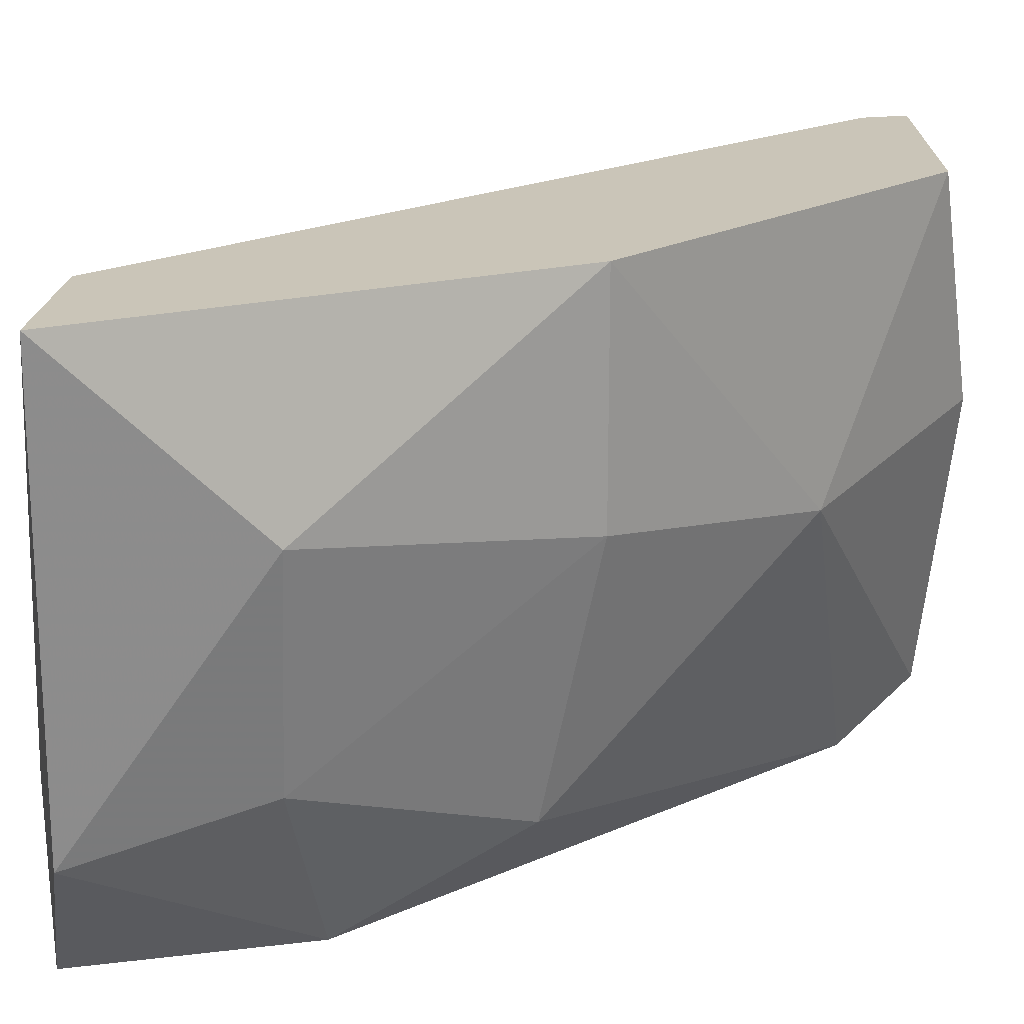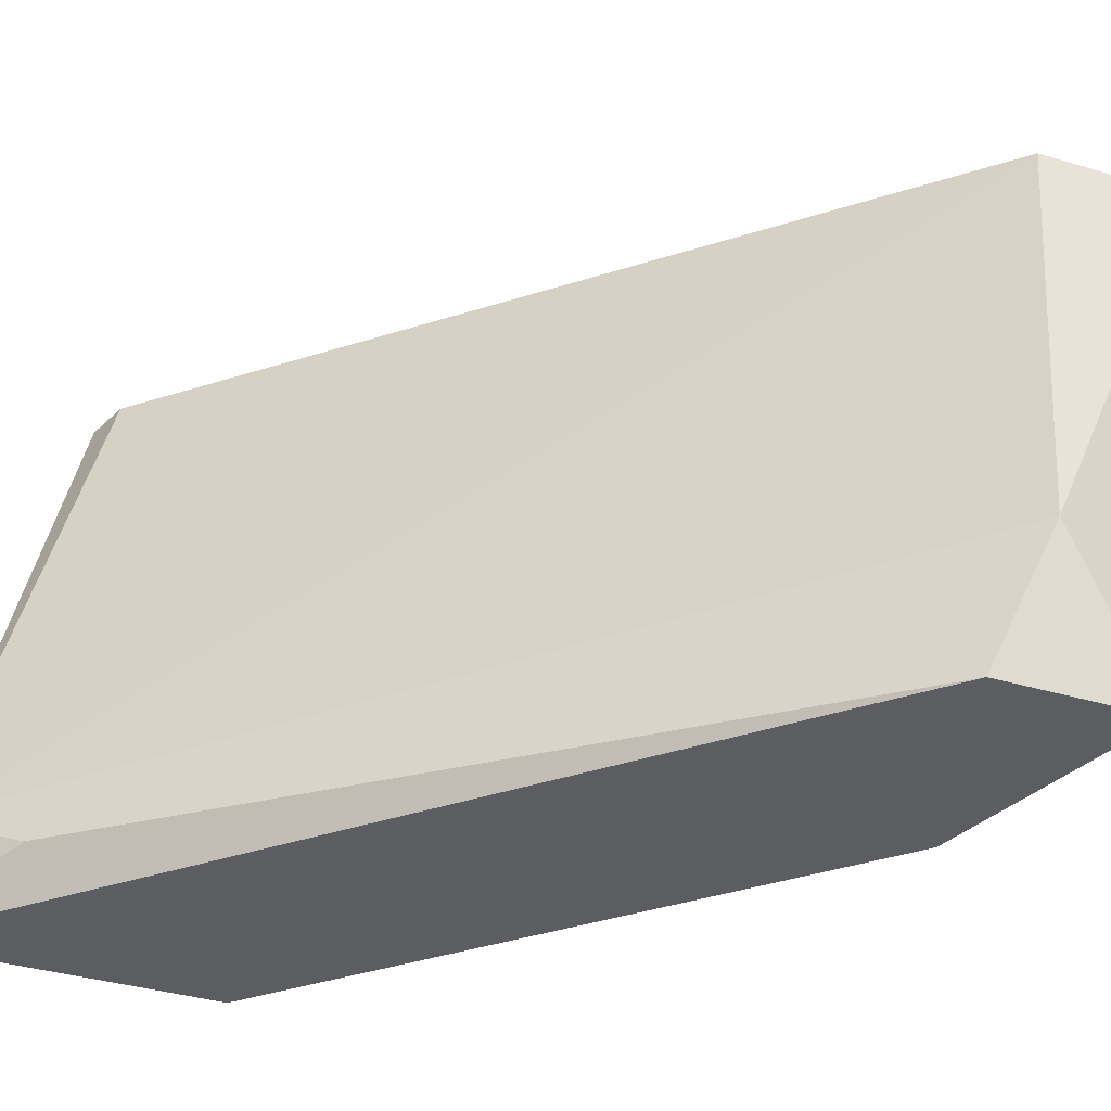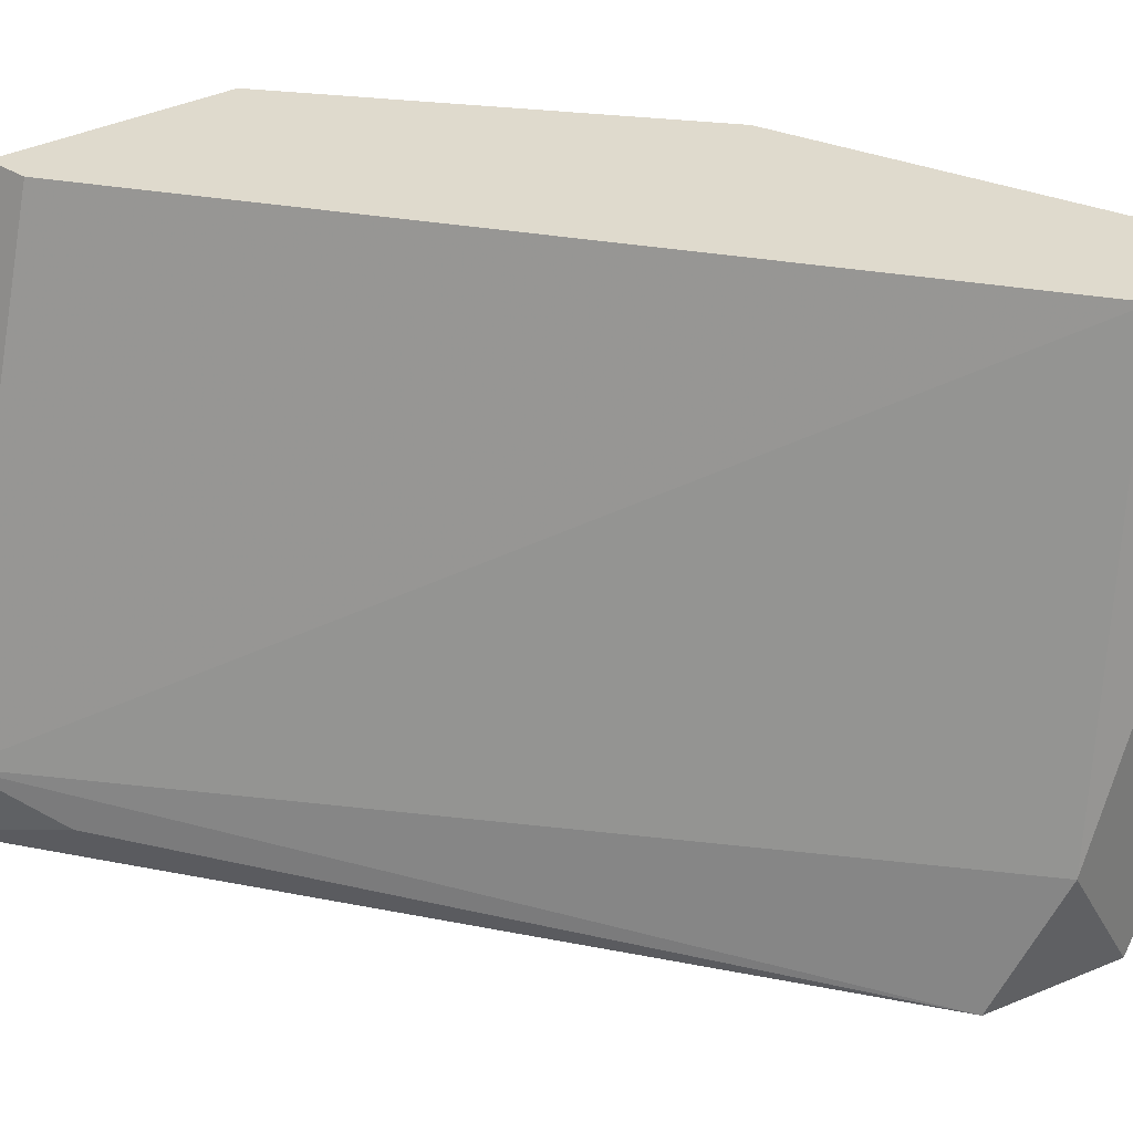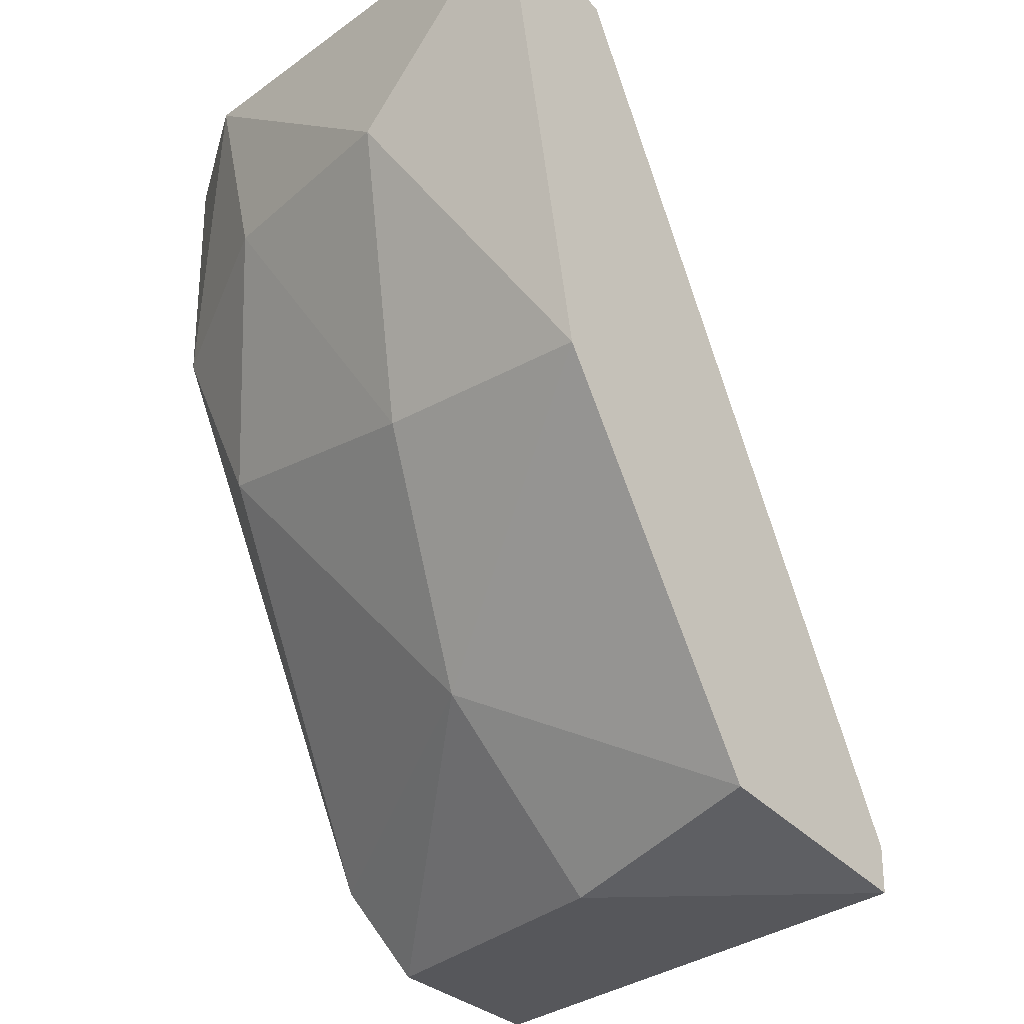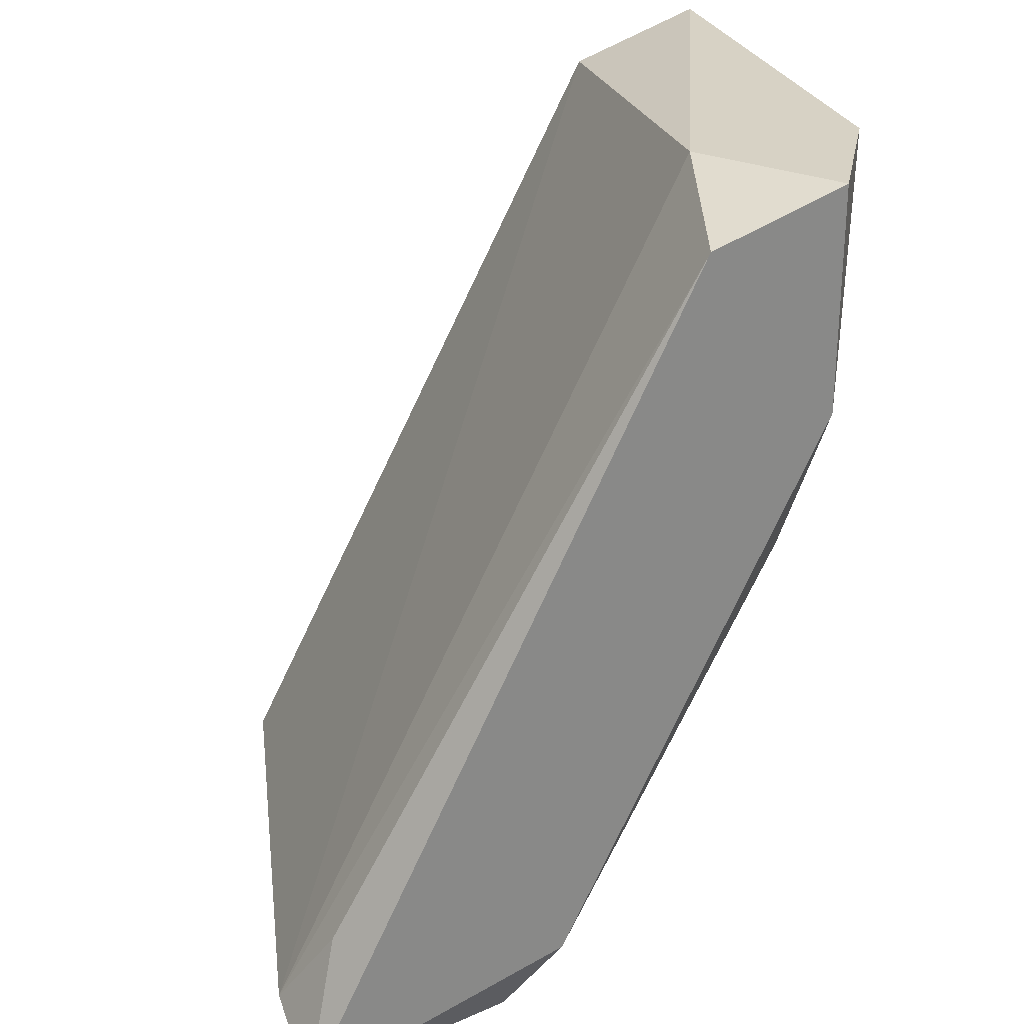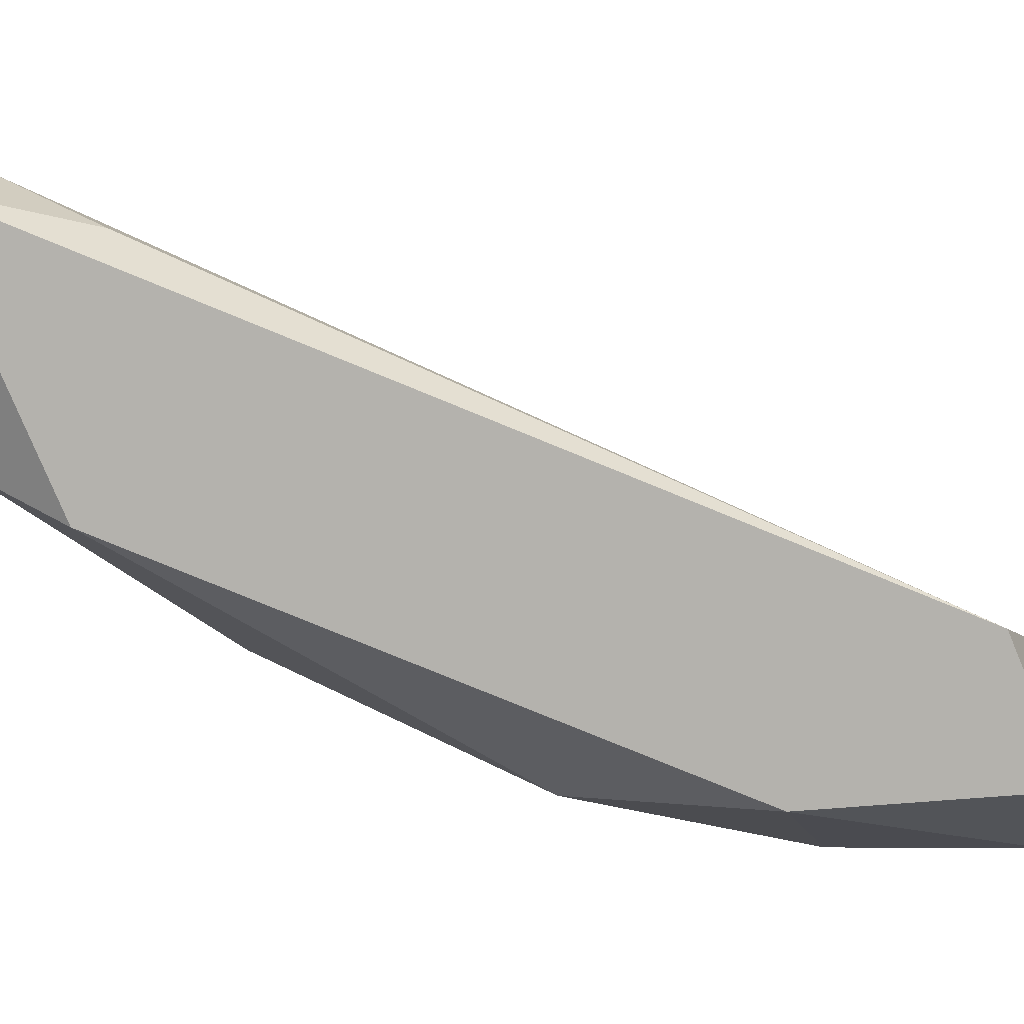
<metadata>
{"format":"obj","ext":"obj","renderer":"f3d","projection":"perspective","resolution":1024,"background":"white","views":[{"elev":20.4,"azim":-102.5,"up":"+Z"},{"elev":-36.8,"azim":140.4,"up":"+Z"},{"elev":32.9,"azim":131.8,"up":"+Z"},{"elev":-27.1,"azim":-48.3,"up":"+Y"},{"elev":27.3,"azim":157.4,"up":"+Y"},{"elev":-79.5,"azim":94.3,"up":"+Z"}]}
</metadata>
<code>
v -0.06307 -0.0345 -0.01454
v -0.07758 -0.02724 -0.006076
v -0.07758 -0.02724 -2.6e-05
v -0.06549 -0.03813 -2.6e-05
v -0.06549 -0.03692 -2.6e-05
v -0.07153 -0.03692 -2.6e-05
v -0.06791 -0.03813 -0.01454
v -0.07395 -0.03329 -0.007285
v -0.07395 -0.01514 -0.01212
v -0.07032 -0.03813 -0.006076
v -0.07637 -0.02119 -0.01575
v -0.07637 -0.01636 -2.6e-05
v -0.07637 -0.01514 -0.01575
v -0.07637 -0.02604 -0.01333
v -0.07879 -0.01514 -0.01212
v -0.07879 -0.01999 -0.01091
v -0.08 -0.01514 -2.6e-05
v -0.08 -0.01999 -0.004866
v -0.06186 -0.03813 -0.01575
v -0.06186 -0.03692 -0.01333
v -0.07274 -0.01636 -0.01575
v -0.06911 -0.03571 -0.01575
f 10 8 7
f 4 12 6
f 12 9 17
f 6 12 17
f 9 13 17
f 22 13 19
f 4 6 10
f 19 4 10
f 17 18 3
f 6 17 3
f 13 9 21
f 1 19 21
f 19 13 21
f 14 22 8
f 10 6 8
f 6 3 8
f 9 12 20
f 19 1 20
f 4 19 20
f 1 21 20
f 21 9 20
f 12 4 5
f 20 12 5
f 4 20 5
f 16 18 15
f 18 17 15
f 17 13 15
f 13 22 11
f 14 16 11
f 22 14 11
f 16 15 11
f 15 13 11
f 18 16 2
f 16 14 2
f 3 18 2
f 14 8 2
f 8 3 2
f 22 19 7
f 19 10 7
f 8 22 7

</code>
